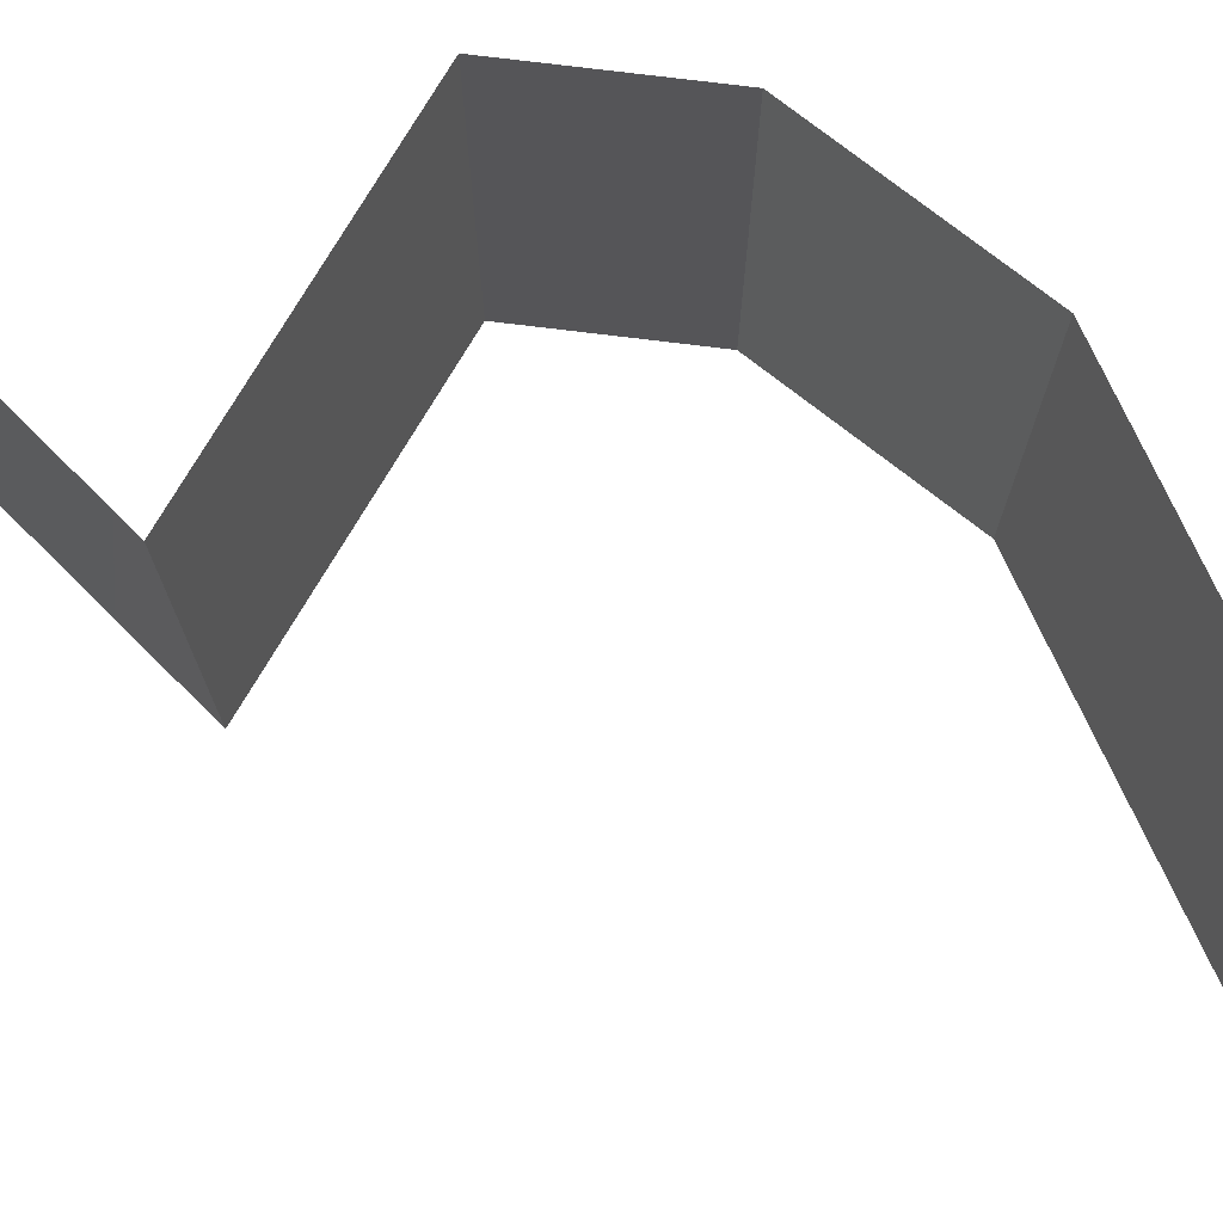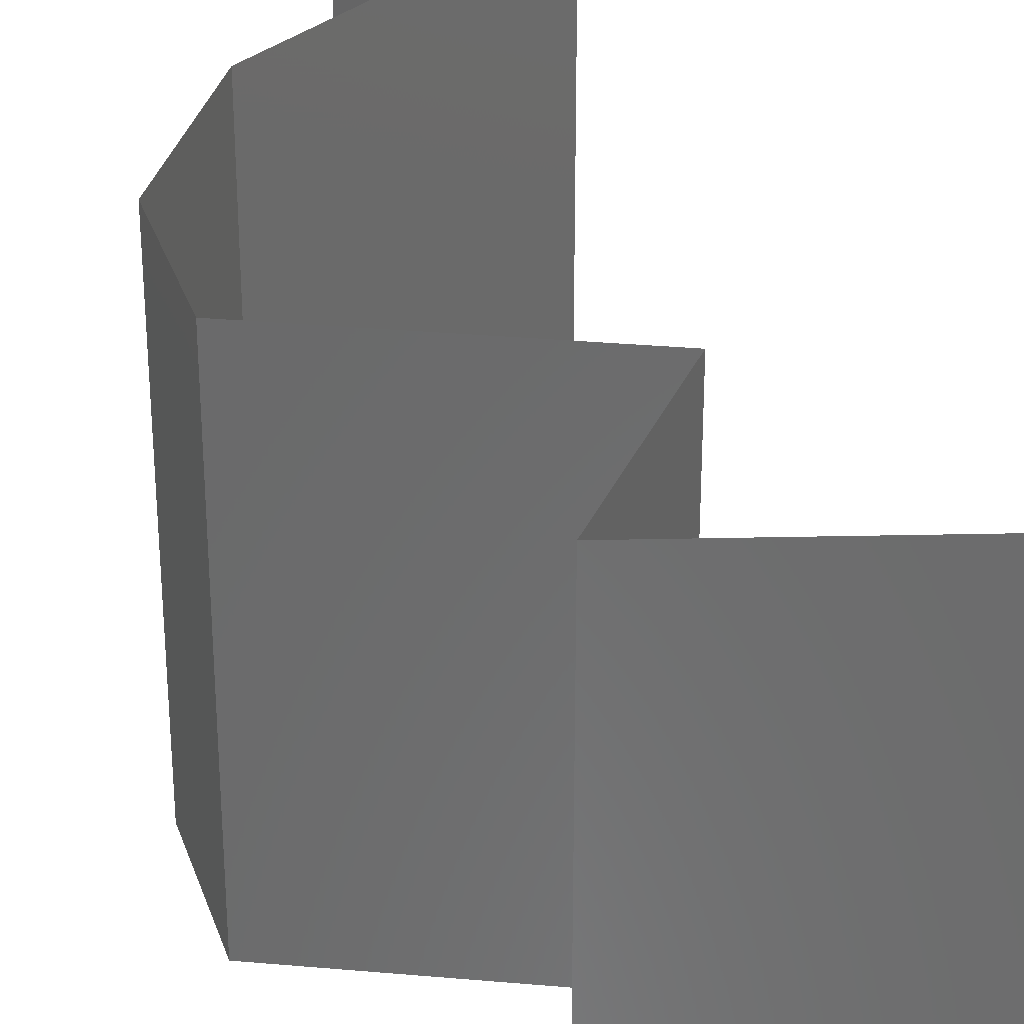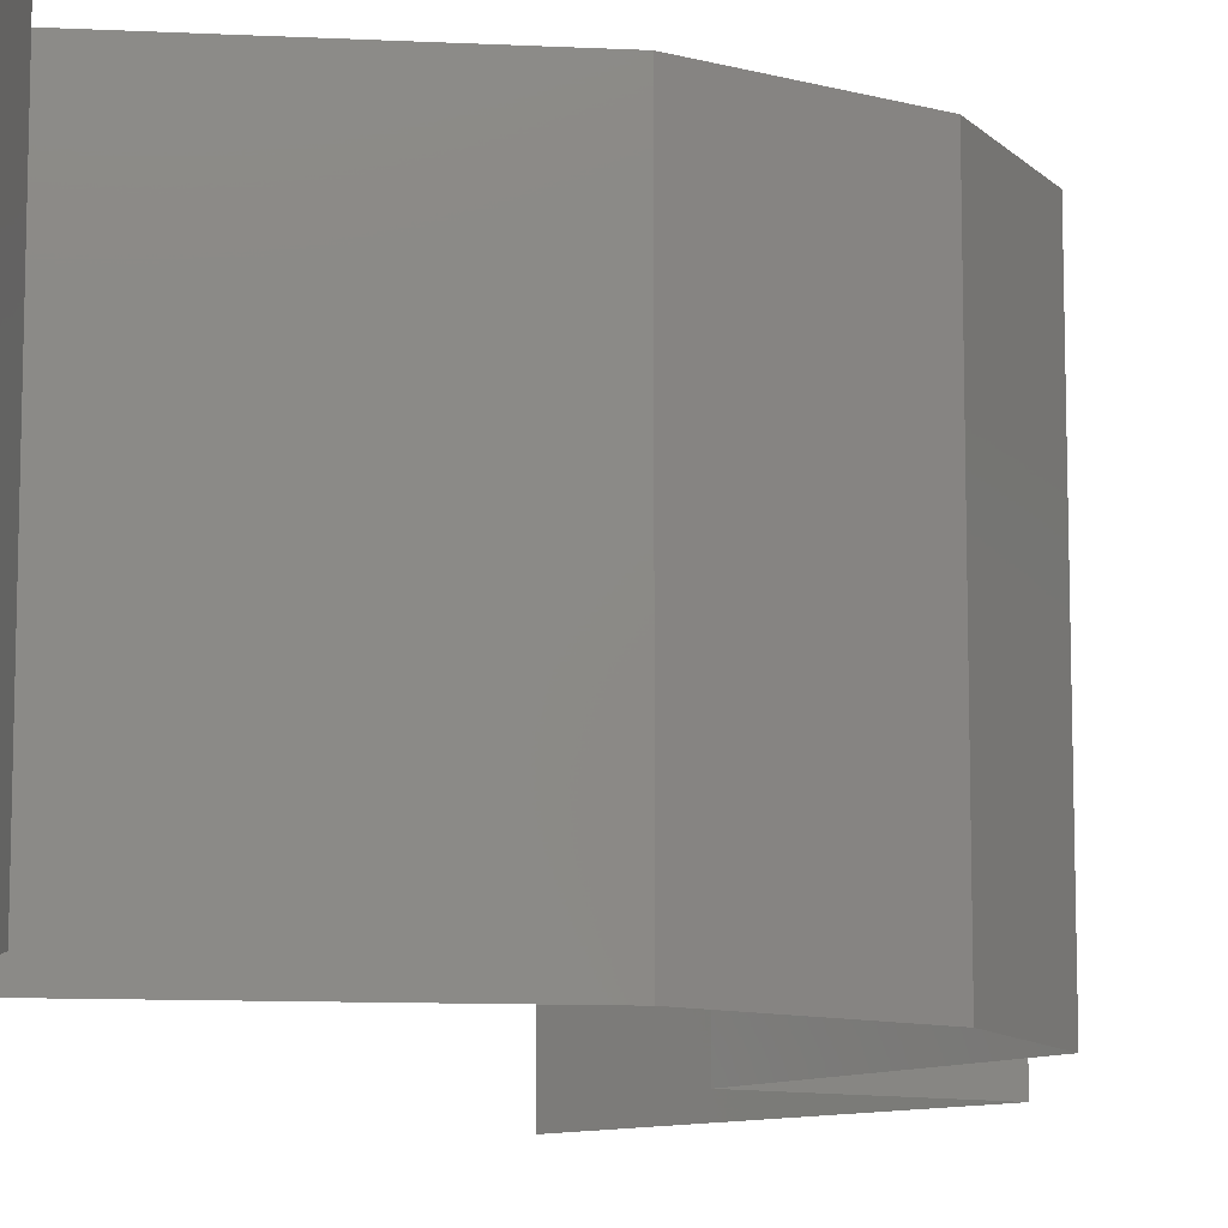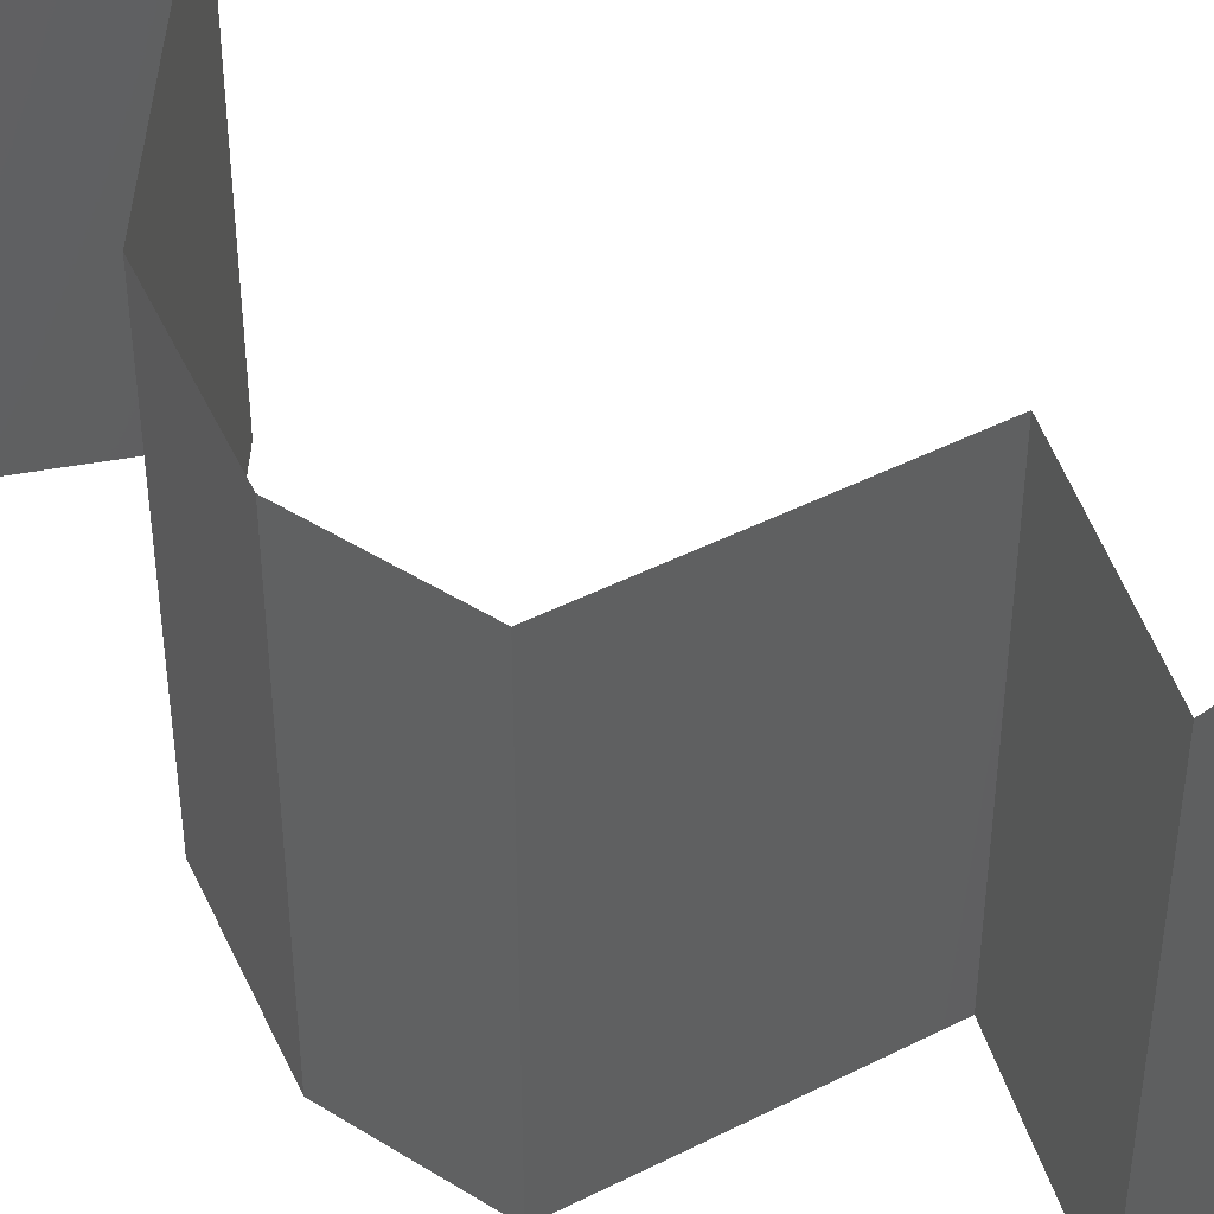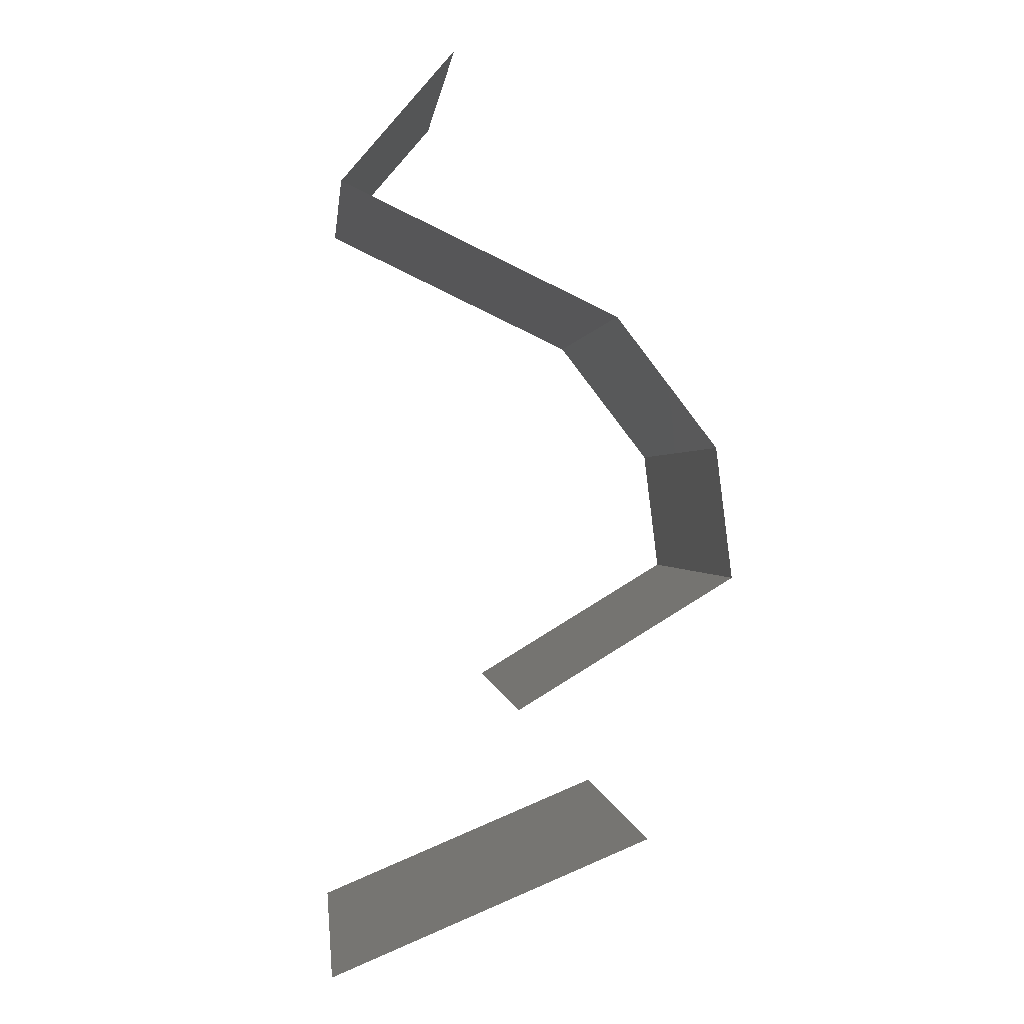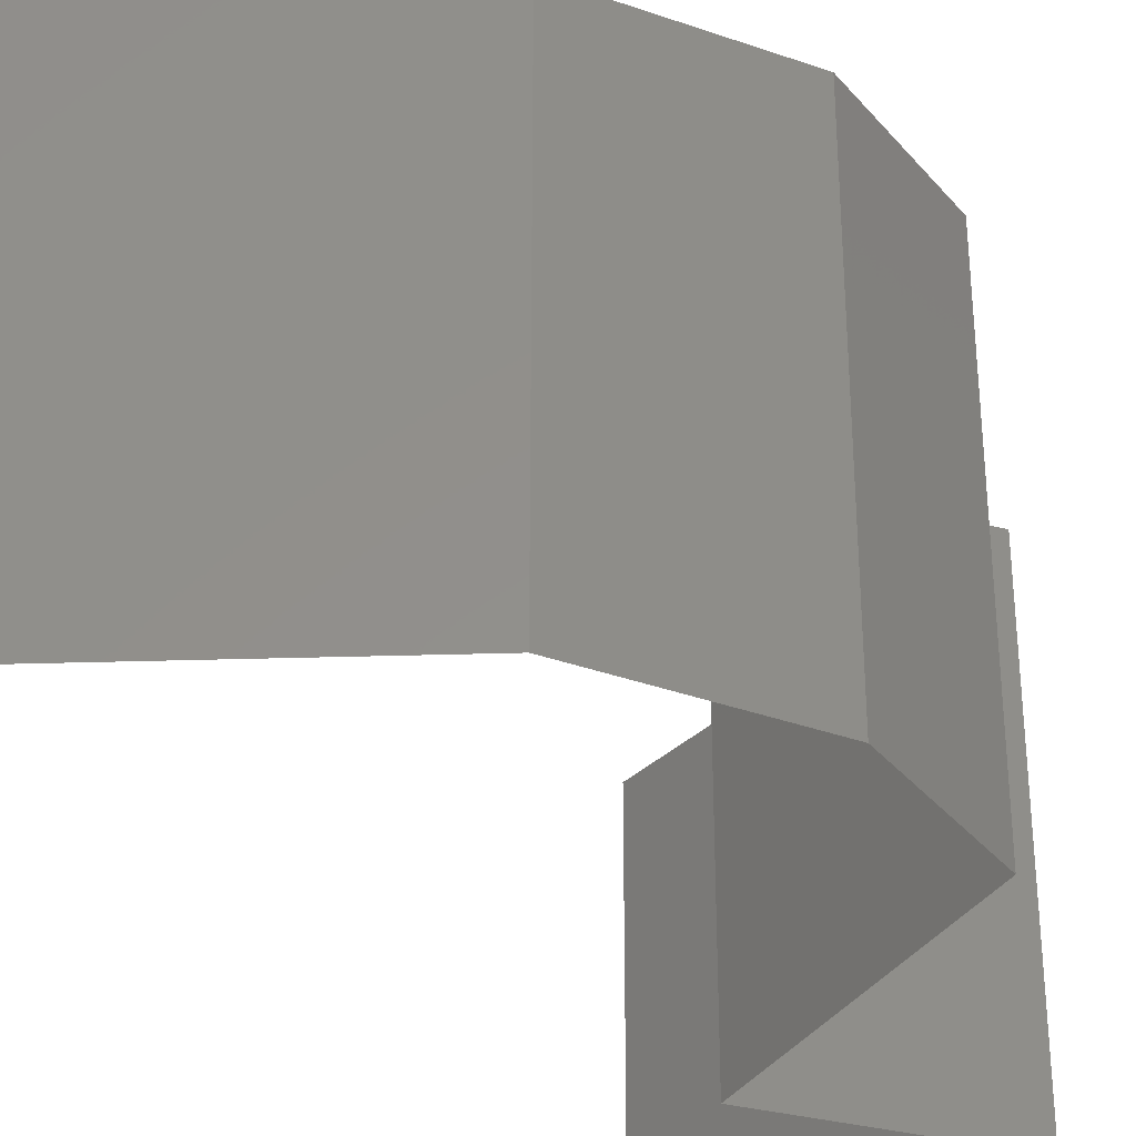
<metadata>
{"format":"stl","ext":"stl","renderer":"f3d","projection":"perspective","resolution":1024,"background":"white","views":[{"elev":77.3,"azim":89.9,"up":"+Z"},{"elev":32.3,"azim":-24.2,"up":"+Z"},{"elev":-10.8,"azim":-161.4,"up":"+Z"},{"elev":46.0,"azim":-61.4,"up":"+Z"},{"elev":0.3,"azim":173.8,"up":"+Y"},{"elev":-36.6,"azim":-152.4,"up":"+Z"}]}
</metadata>
<code>
# stl→obj: 45 verts, 64 faces
v 0.03602 0.04503 0
v 0.03602 0.04503 0.01
v 0.03328 0.04825 0.005
v 0.03053 0.05146 0.02
v 0.03053 0.05146 0.01
v 0.03328 0.04825 0.015
v 0.03053 0.05146 0
v 0.03602 0.04503 0.02
v 0.02926 0.04181 0
v 0.02916 0.04177 0.007684
v 0.0225 0.0386 0
v 0.0225 0.0386 0.01
v 0.03129 0.04278 0.01466
v 0.0225 0.0386 0.02
v 0.02664 0.04057 0.01462
v 0.02926 0.04181 0.02
v 0.02002 0.03538 0.015
v 0.01754 0.03216 0
v 0.01754 0.03216 0.01
v 0.02002 0.03538 0.005
v 0.01754 0.03216 0.02
v 0.01675 0.02573 0.02
v 0.01715 0.02895 0.015
v 0.01675 0.02573 0.01
v 0.01715 0.02895 0.005
v 0.01675 0.02573 0
v 0.02206 0.02251 0
v 0.02736 0.0193 0.01
v 0.02206 0.02251 0.02
v 0.02736 0.0193 0
v 0.02736 0.0193 0.02
v 0.02416 0.01608 0.015
v 0.02096 0.01287 0
v 0.02096 0.01287 0.01
v 0.02416 0.01608 0.005
v 0.02096 0.01287 0.02
v 0.02872 0.009649 0
v 0.02799 0.00995 0.007868
v 0.03648 0.006433 0
v 0.03648 0.006433 0.01
v 0.03242 0.008116 0.004467
v 0.03648 0.006433 0.02
v 0.03101 0.008701 0.0141
v 0.02591 0.01082 0.01432
v 0.02872 0.009649 0.02
f 1 2 3
f 4 5 6
f 5 7 3
f 2 8 6
f 2 5 3
f 5 2 6
f 7 1 3
f 8 4 6
f 1 9 10
f 9 11 10
f 11 12 10
f 2 1 10
f 8 2 13
f 12 14 15
f 14 16 15
f 16 8 13
f 13 10 15
f 16 13 15
f 13 2 10
f 10 12 15
f 14 12 17
f 18 19 20
f 12 11 20
f 19 21 17
f 11 18 20
f 21 14 17
f 12 19 17
f 19 12 20
f 22 21 23
f 24 19 25
f 18 26 25
f 19 24 23
f 19 18 25
f 21 19 23
f 26 24 25
f 24 22 23
f 27 28 24
f 28 29 24
f 27 24 26
f 24 29 22
f 28 27 30
f 29 28 31
f 31 28 32
f 33 34 35
f 28 30 35
f 34 36 32
f 36 31 32
f 34 28 35
f 30 33 35
f 28 34 32
f 33 37 38
f 34 33 38
f 39 40 41
f 40 42 43
f 36 34 44
f 42 45 43
f 40 38 41
f 38 40 43
f 37 39 41
f 45 36 44
f 44 34 38
f 38 37 41
f 44 38 43
f 45 44 43

</code>
